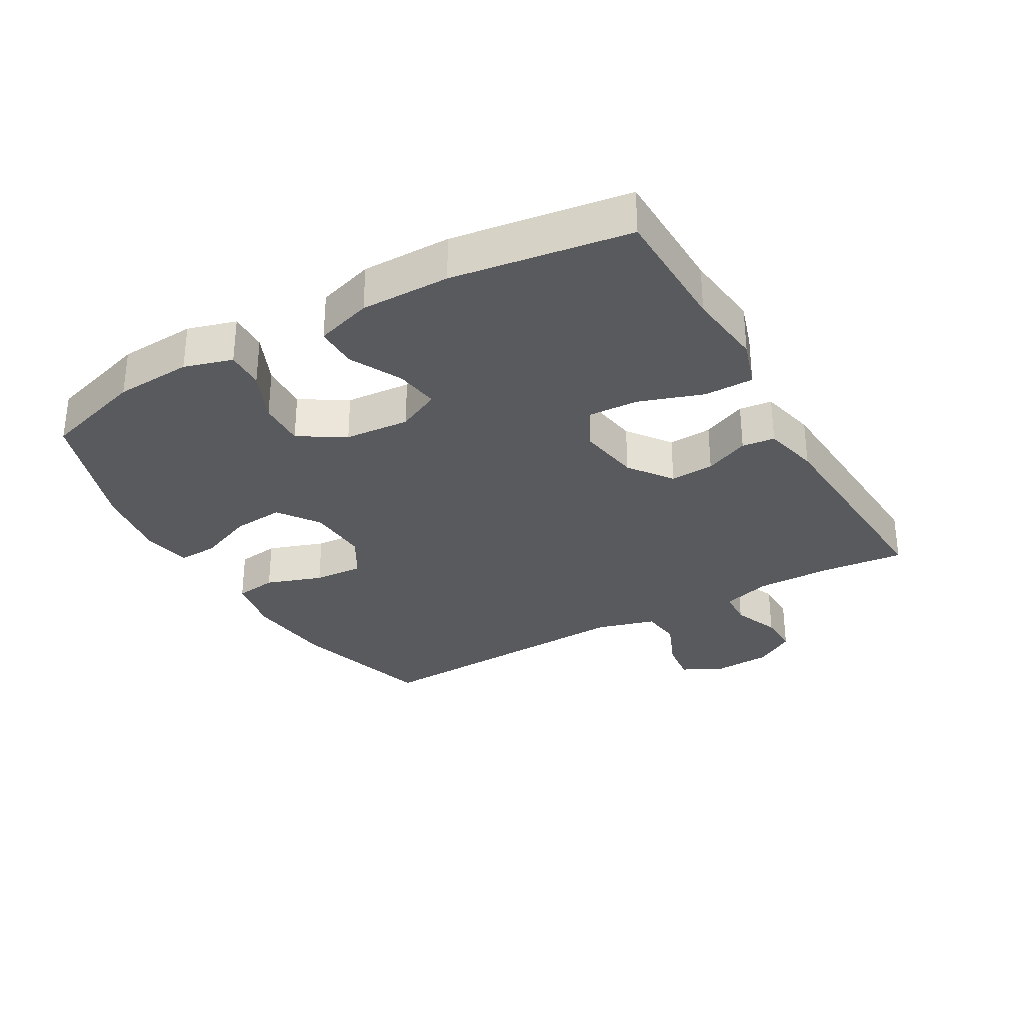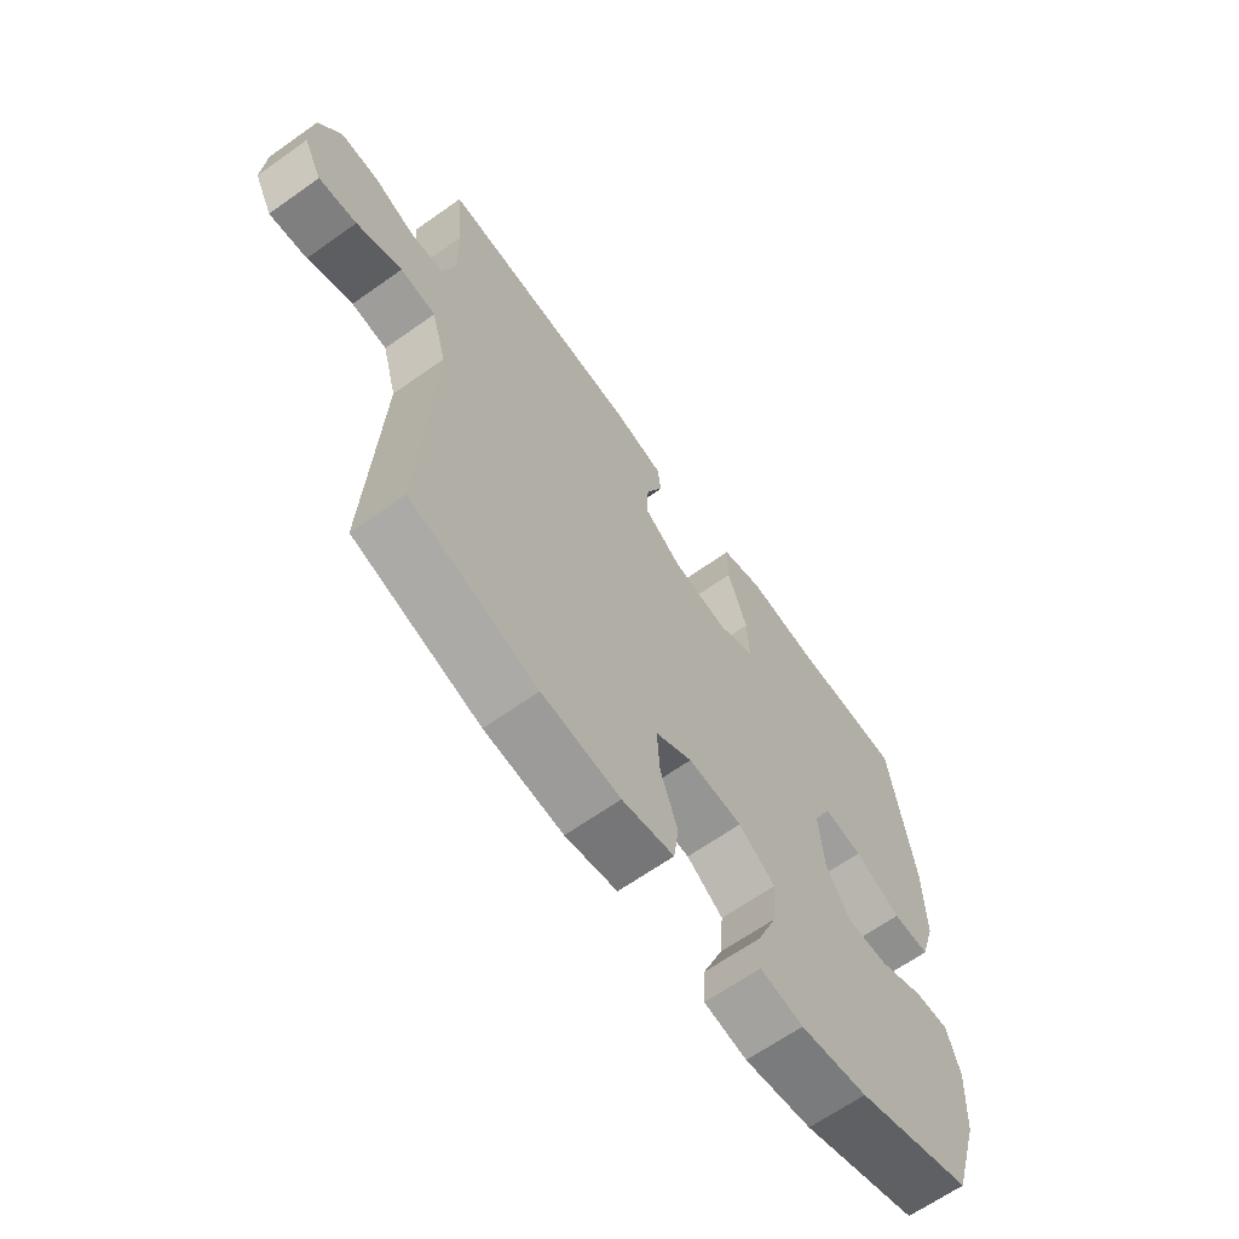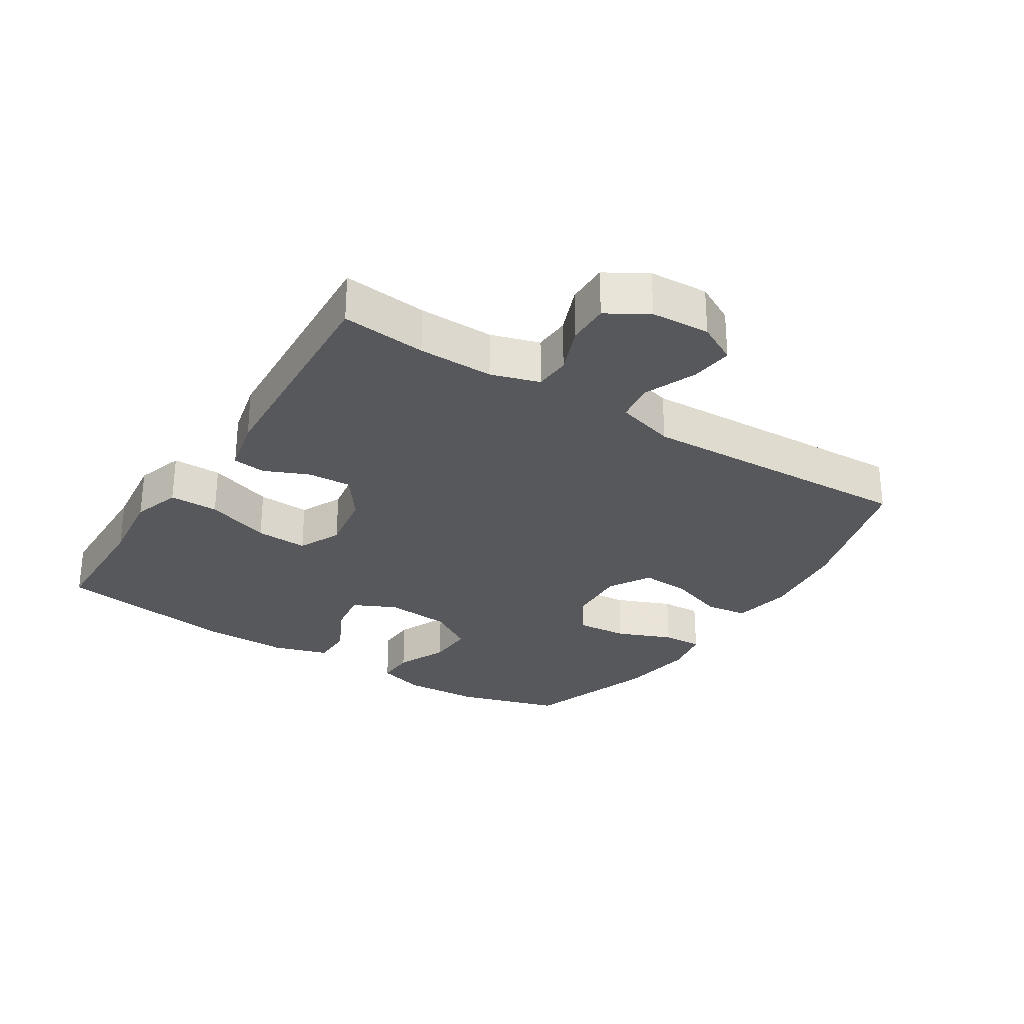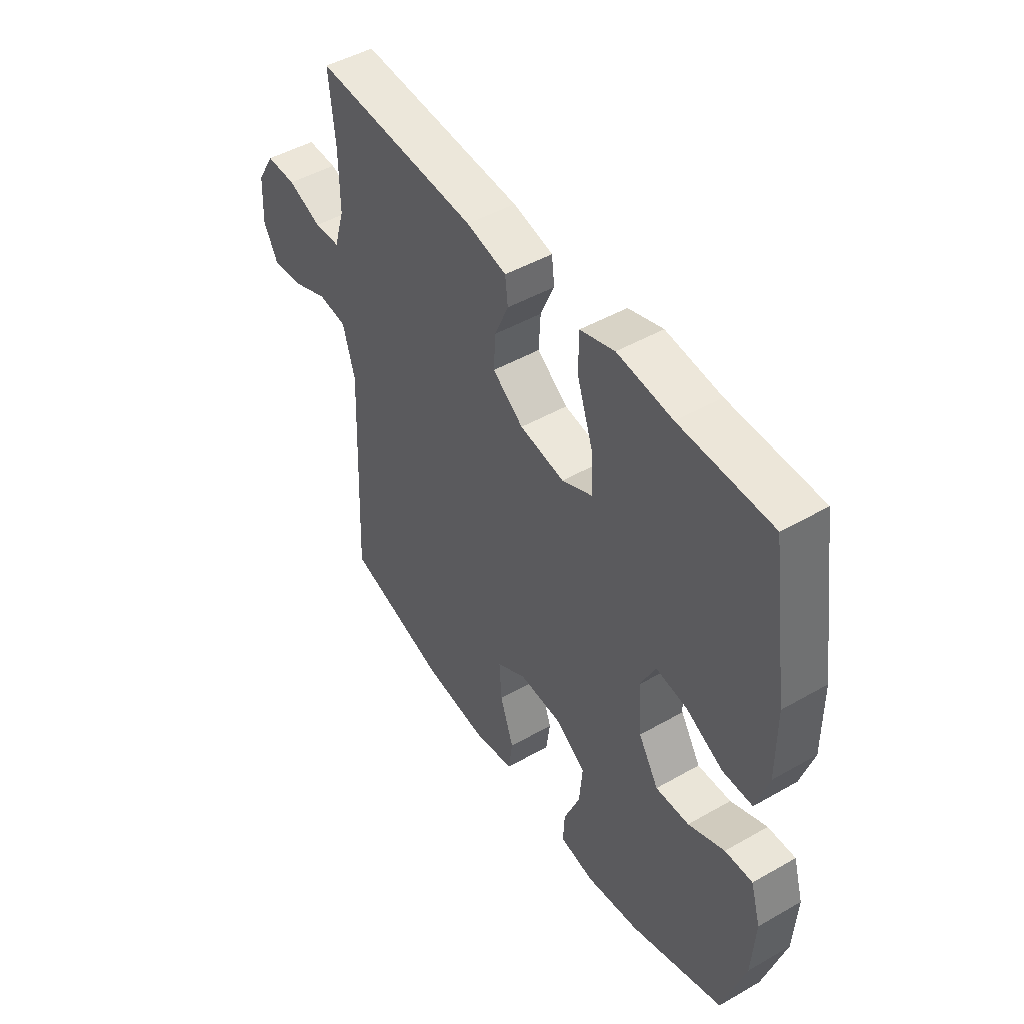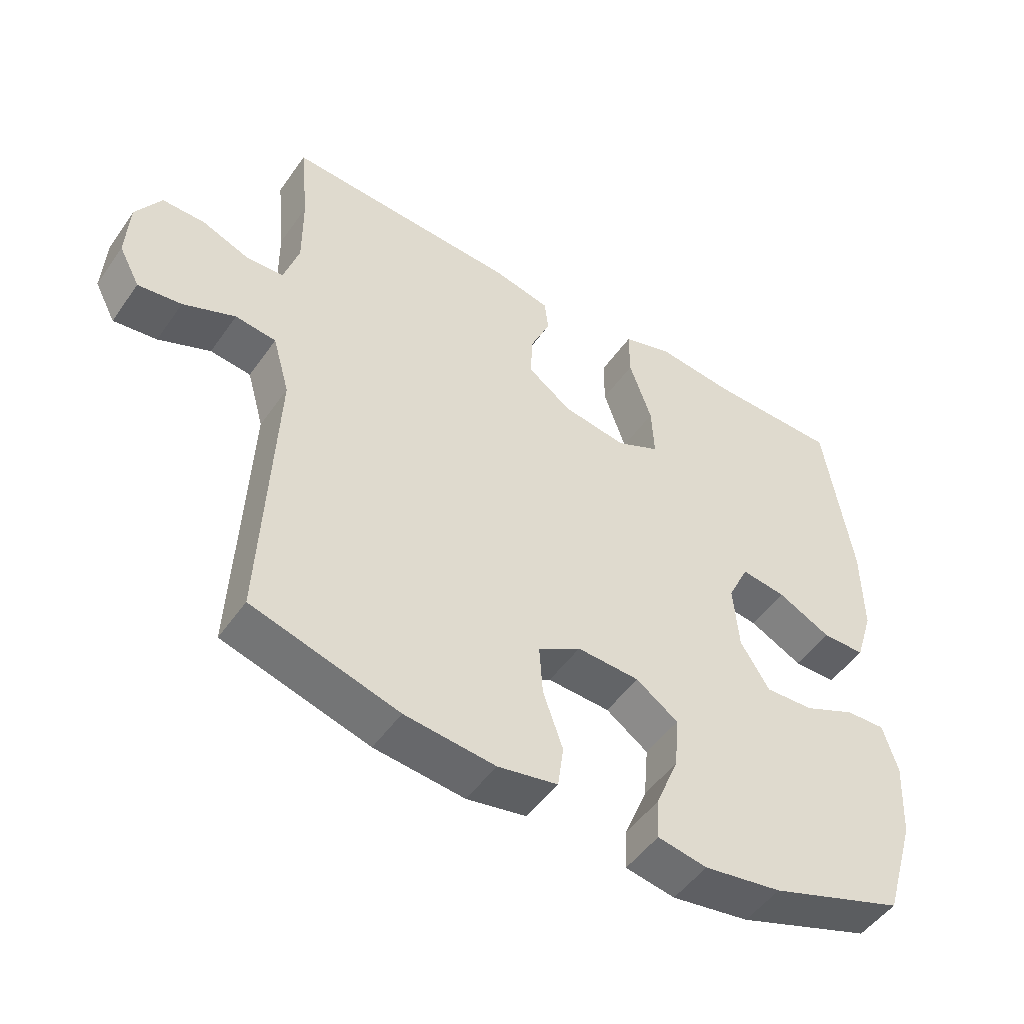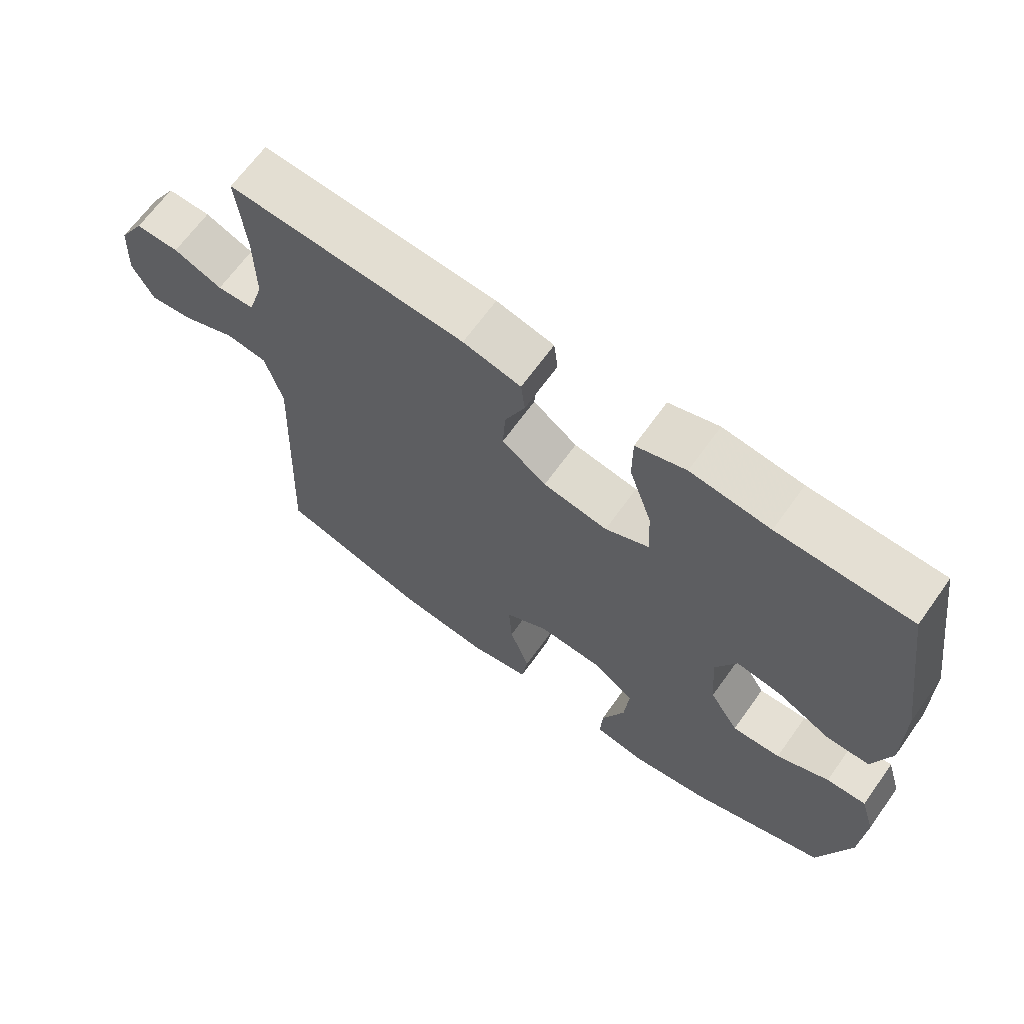
<metadata>
{"format":"obj","ext":"obj","renderer":"f3d","projection":"perspective","resolution":1024,"background":"white","views":[{"elev":-31.2,"azim":-60.2,"up":"+Y"},{"elev":-65.1,"azim":125.5,"up":"+Z"},{"elev":-28.7,"azim":57.5,"up":"+Y"},{"elev":47.5,"azim":-122.8,"up":"+Z"},{"elev":-49.7,"azim":146.3,"up":"+Z"},{"elev":66.3,"azim":-144.4,"up":"+Z"}]}
</metadata>
<code>
v -0.5 0.07 -0.5
v -0.548 0.07 -0.341
v -0.555 0.07 -0.222
v -0.533 0.07 -0.147
v -0.473 0.07 -0.149
v -0.394 0.07 -0.184
v -0.321 0.07 -0.187
v -0.277 0.07 -0.116
v -0.269 0.07 -0.015
v -0.301 0.07 0.052
v -0.369 0.07 0.042
v -0.45 0.07 0.001
v -0.515 0.07 0.001
v -0.542 0.07 0.088
v -0.541 0.07 0.226
v -0.5 0.07 0.5
v -0.301 0.07 0.504
v -0.182 0.07 0.518
v -0.107 0.07 0.494
v -0.107 0.07 0.418
v -0.141 0.07 0.318
v -0.145 0.07 0.237
v -0.079 0.07 0.206
v 0.018 0.07 0.222
v 0.085 0.07 0.271
v 0.081 0.07 0.339
v 0.051 0.07 0.408
v 0.057 0.07 0.459
v 0.144 0.07 0.479
v 0.5 0.07 0.5
v 0.487 0.07 0.369
v 0.486 0.07 0.253
v 0.509 0.07 0.178
v 0.565 0.07 0.175
v 0.638 0.07 0.204
v 0.703 0.07 0.205
v 0.741 0.07 0.142
v 0.746 0.07 0.051
v 0.714 0.07 -0.01
v 0.648 0.07 -0.002
v 0.569 0.07 0.031
v 0.507 0.07 0.023
v 0.481 0.07 -0.069
v 0.5 0.07 -0.5
v 0.278 0.07 -0.565
v 0.141 0.07 -0.58
v 0.05 0.07 -0.563
v 0.041 0.07 -0.498
v 0.071 0.07 -0.411
v 0.076 0.07 -0.334
v 0.011 0.07 -0.296
v -0.084 0.07 -0.301
v -0.148 0.07 -0.346
v -0.141 0.07 -0.426
v -0.106 0.07 -0.512
v -0.103 0.07 -0.574
v -0.178 0.07 -0.588
v -0.296 0.07 -0.57
v -0.5 0 -0.5
v -0.548 0 -0.341
v -0.555 0 -0.222
v -0.533 0 -0.147
v -0.473 0 -0.149
v -0.394 0 -0.184
v -0.321 0 -0.187
v -0.277 0 -0.116
v -0.269 0 -0.015
v -0.301 0 0.052
v -0.369 0 0.042
v -0.45 0 0.001
v -0.515 0 0.001
v -0.542 0 0.088
v -0.541 0 0.226
v -0.5 0 0.5
v -0.301 0 0.504
v -0.182 0 0.518
v -0.107 0 0.494
v -0.107 0 0.418
v -0.141 0 0.318
v -0.145 0 0.237
v -0.079 0 0.206
v 0.018 0 0.222
v 0.085 0 0.271
v 0.081 0 0.339
v 0.051 0 0.408
v 0.057 0 0.459
v 0.144 0 0.479
v 0.5 0 0.5
v 0.487 0 0.369
v 0.486 0 0.253
v 0.509 0 0.178
v 0.565 0 0.175
v 0.638 0 0.204
v 0.703 0 0.205
v 0.741 0 0.142
v 0.746 0 0.051
v 0.714 0 -0.01
v 0.648 0 -0.002
v 0.569 0 0.031
v 0.507 0 0.023
v 0.481 0 -0.069
v 0.5 0 -0.5
v 0.278 0 -0.565
v 0.141 0 -0.58
v 0.05 0 -0.563
v 0.041 0 -0.498
v 0.071 0 -0.411
v 0.076 0 -0.334
v 0.011 0 -0.296
v -0.084 0 -0.301
v -0.148 0 -0.346
v -0.141 0 -0.426
v -0.106 0 -0.512
v -0.103 0 -0.574
v -0.178 0 -0.588
v -0.296 0 -0.57
f 4 5 6
f 3 4 6
f 2 3 6
f 1 2 6
f 58 1 6
f 57 58 6
f 56 57 6
f 55 56 6
f 54 55 6
f 53 54 6 7
f 52 53 7 8
f 51 52 8 9
f 50 51 9 10
f 47 48 49
f 46 47 49
f 45 46 49
f 44 45 49
f 43 44 49
f 42 43 49 50
f 39 40 41
f 38 39 41
f 37 38 41
f 36 37 41
f 35 36 41
f 34 35 41
f 33 34 41 42
f 42 50 10
f 33 42 10
f 32 33 10
f 29 30 31
f 28 29 31
f 27 28 31
f 26 27 31
f 25 26 31 32
f 19 20 21
f 18 19 21
f 17 18 21
f 17 21 22
f 16 17 22
f 15 16 22
f 14 15 22
f 13 14 22
f 12 13 22
f 11 12 22
f 10 11 22 23
f 24 25 32
f 10 23 24 32
f 64 63 62
f 64 62 61
f 64 61 60
f 64 60 59
f 64 59 116
f 64 116 115
f 64 115 114
f 64 114 113
f 64 113 112
f 65 64 112 111
f 66 65 111 110
f 67 66 110 109
f 68 67 109 108
f 107 106 105
f 107 105 104
f 107 104 103
f 107 103 102
f 107 102 101
f 108 107 101 100
f 99 98 97
f 99 97 96
f 99 96 95
f 99 95 94
f 99 94 93
f 99 93 92
f 100 99 92 91
f 68 108 100
f 68 100 91
f 68 91 90
f 89 88 87
f 89 87 86
f 89 86 85
f 89 85 84
f 90 89 84 83
f 79 78 77
f 79 77 76
f 79 76 75
f 80 79 75
f 80 75 74
f 80 74 73
f 80 73 72
f 80 72 71
f 80 71 70
f 80 70 69
f 81 80 69 68
f 90 83 82
f 90 82 81 68
f 1 59 60 2
f 2 60 61 3
f 3 61 62 4
f 4 62 63 5
f 5 63 64 6
f 6 64 65 7
f 7 65 66 8
f 8 66 67 9
f 9 67 68 10
f 10 68 69 11
f 11 69 70 12
f 12 70 71 13
f 13 71 72 14
f 14 72 73 15
f 15 73 74 16
f 16 74 75 17
f 17 75 76 18
f 18 76 77 19
f 19 77 78 20
f 20 78 79 21
f 21 79 80 22
f 22 80 81 23
f 23 81 82 24
f 24 82 83 25
f 25 83 84 26
f 26 84 85 27
f 27 85 86 28
f 28 86 87 29
f 29 87 88 30
f 30 88 89 31
f 31 89 90 32
f 32 90 91 33
f 33 91 92 34
f 34 92 93 35
f 35 93 94 36
f 36 94 95 37
f 37 95 96 38
f 38 96 97 39
f 39 97 98 40
f 40 98 99 41
f 41 99 100 42
f 42 100 101 43
f 43 101 102 44
f 44 102 103 45
f 45 103 104 46
f 46 104 105 47
f 47 105 106 48
f 48 106 107 49
f 49 107 108 50
f 50 108 109 51
f 51 109 110 52
f 52 110 111 53
f 53 111 112 54
f 54 112 113 55
f 55 113 114 56
f 56 114 115 57
f 57 115 116 58
f 58 116 59 1

</code>
